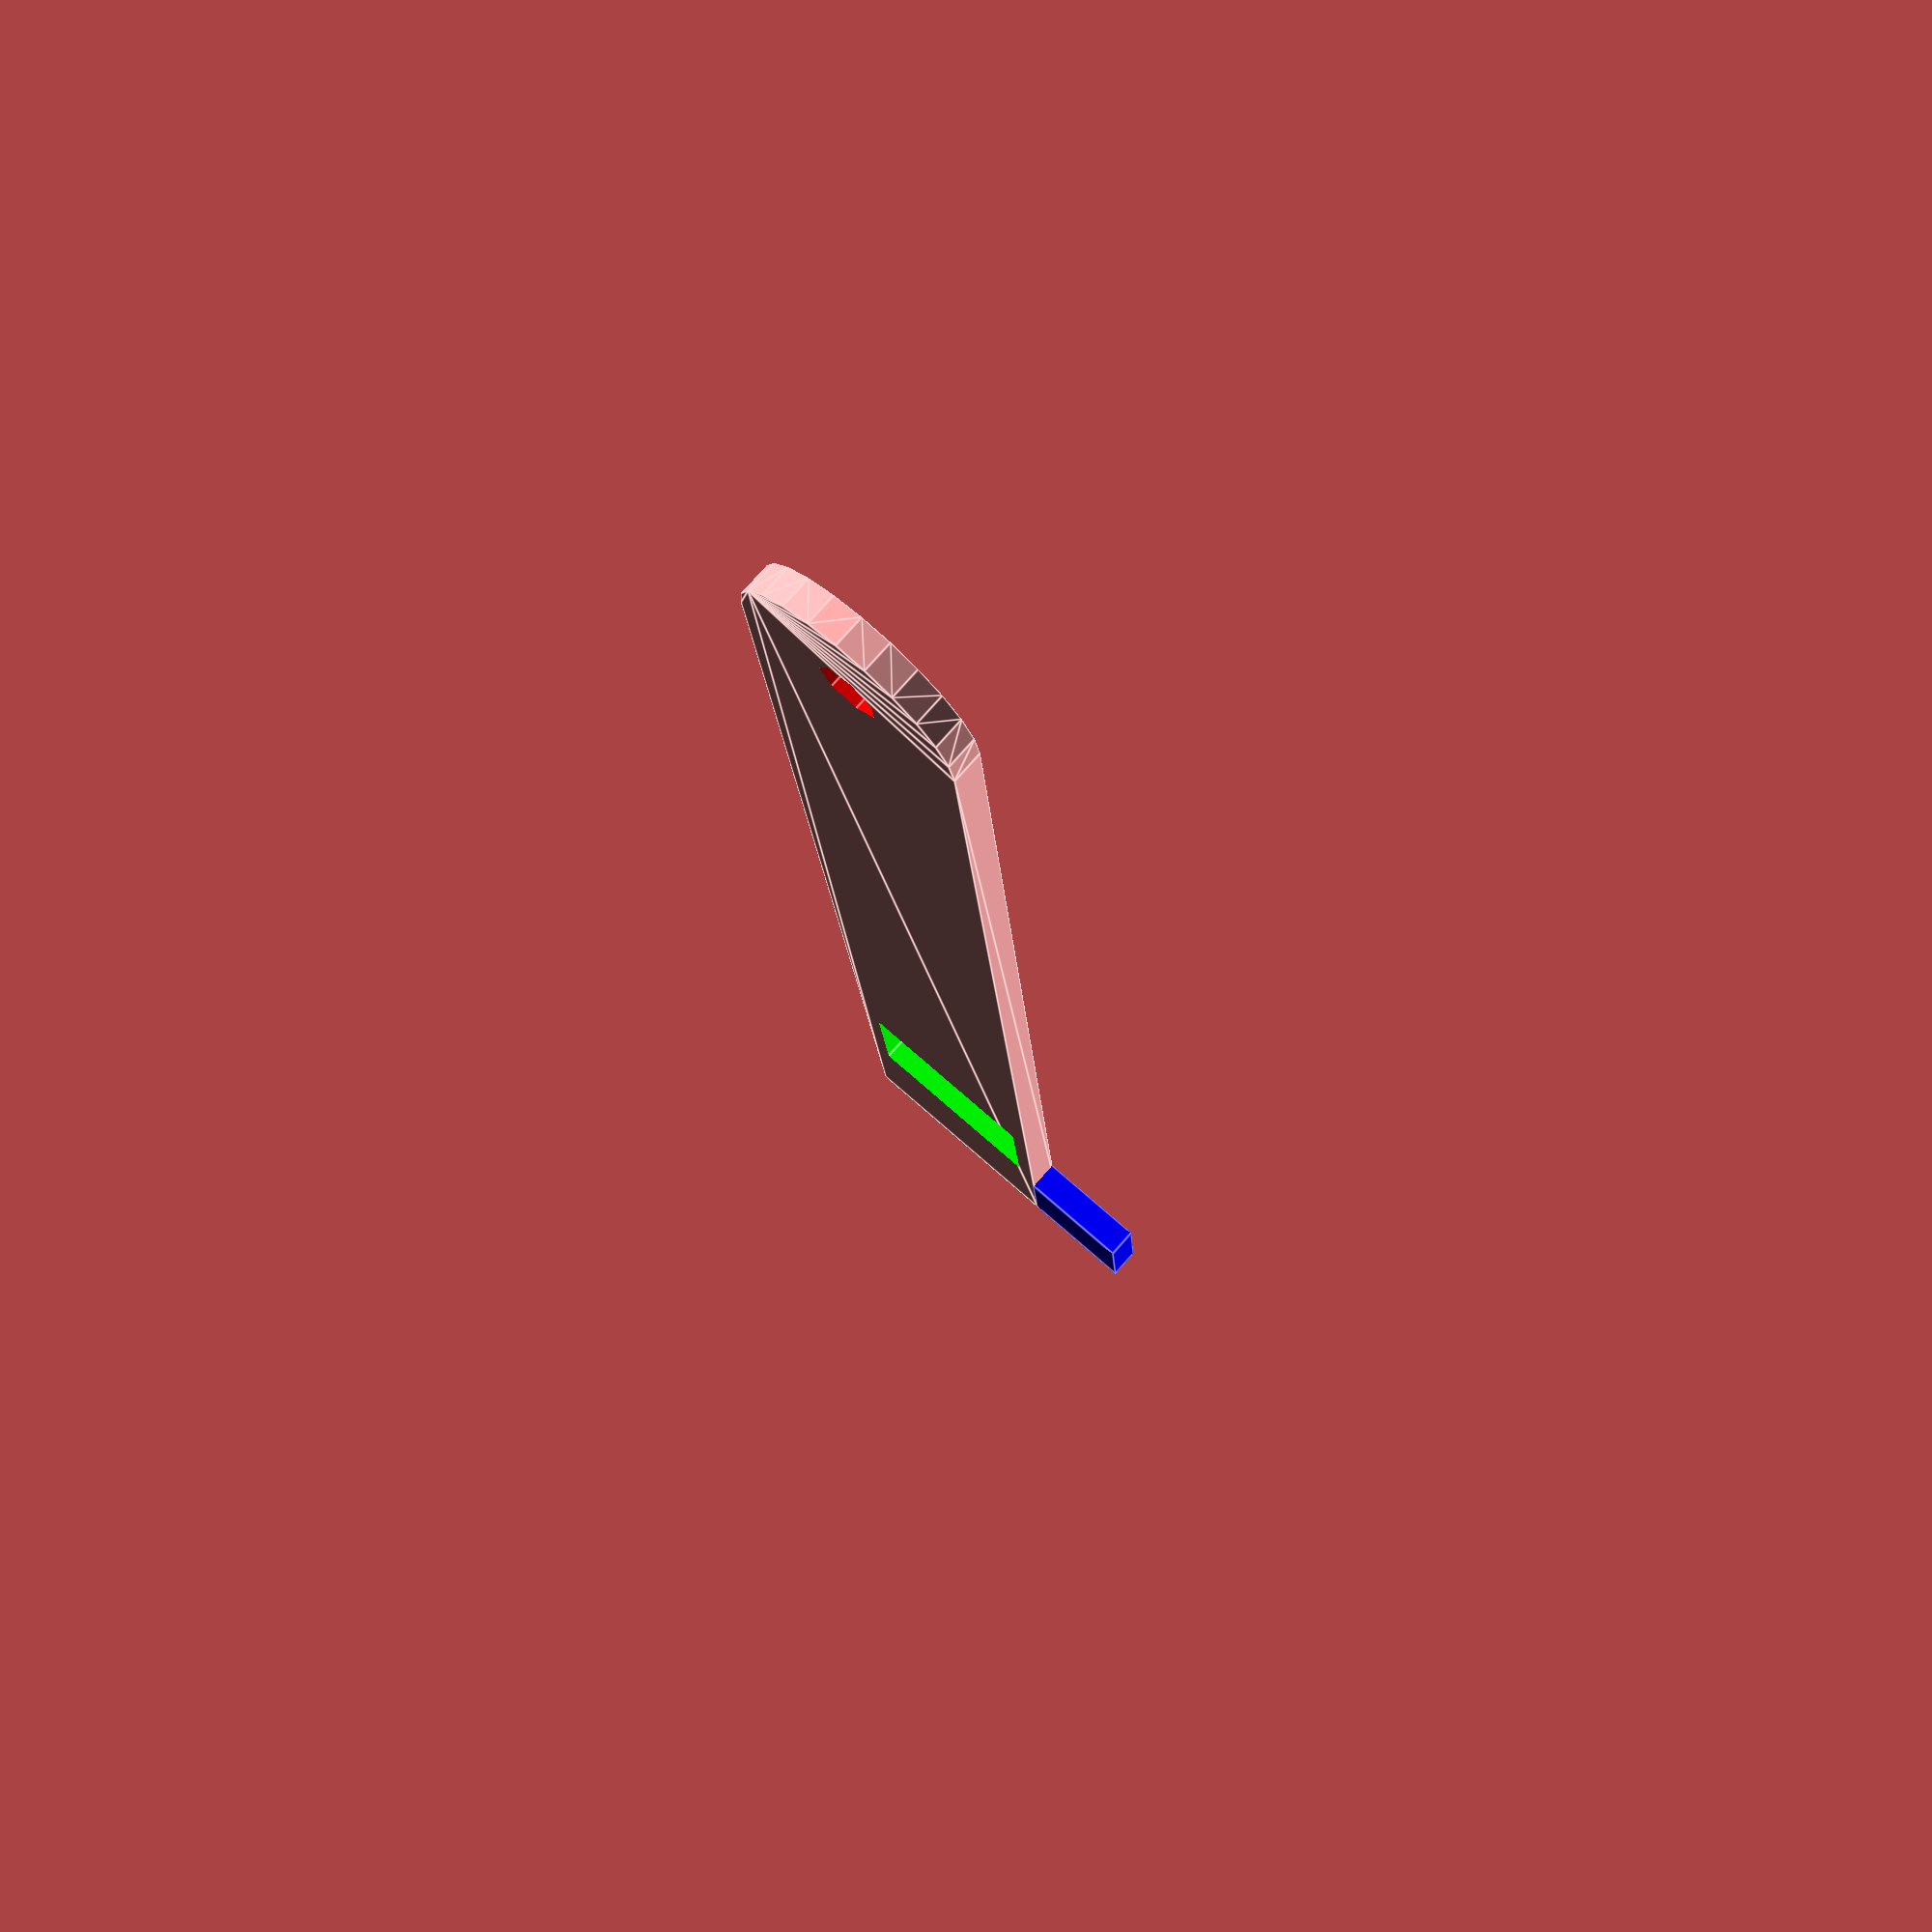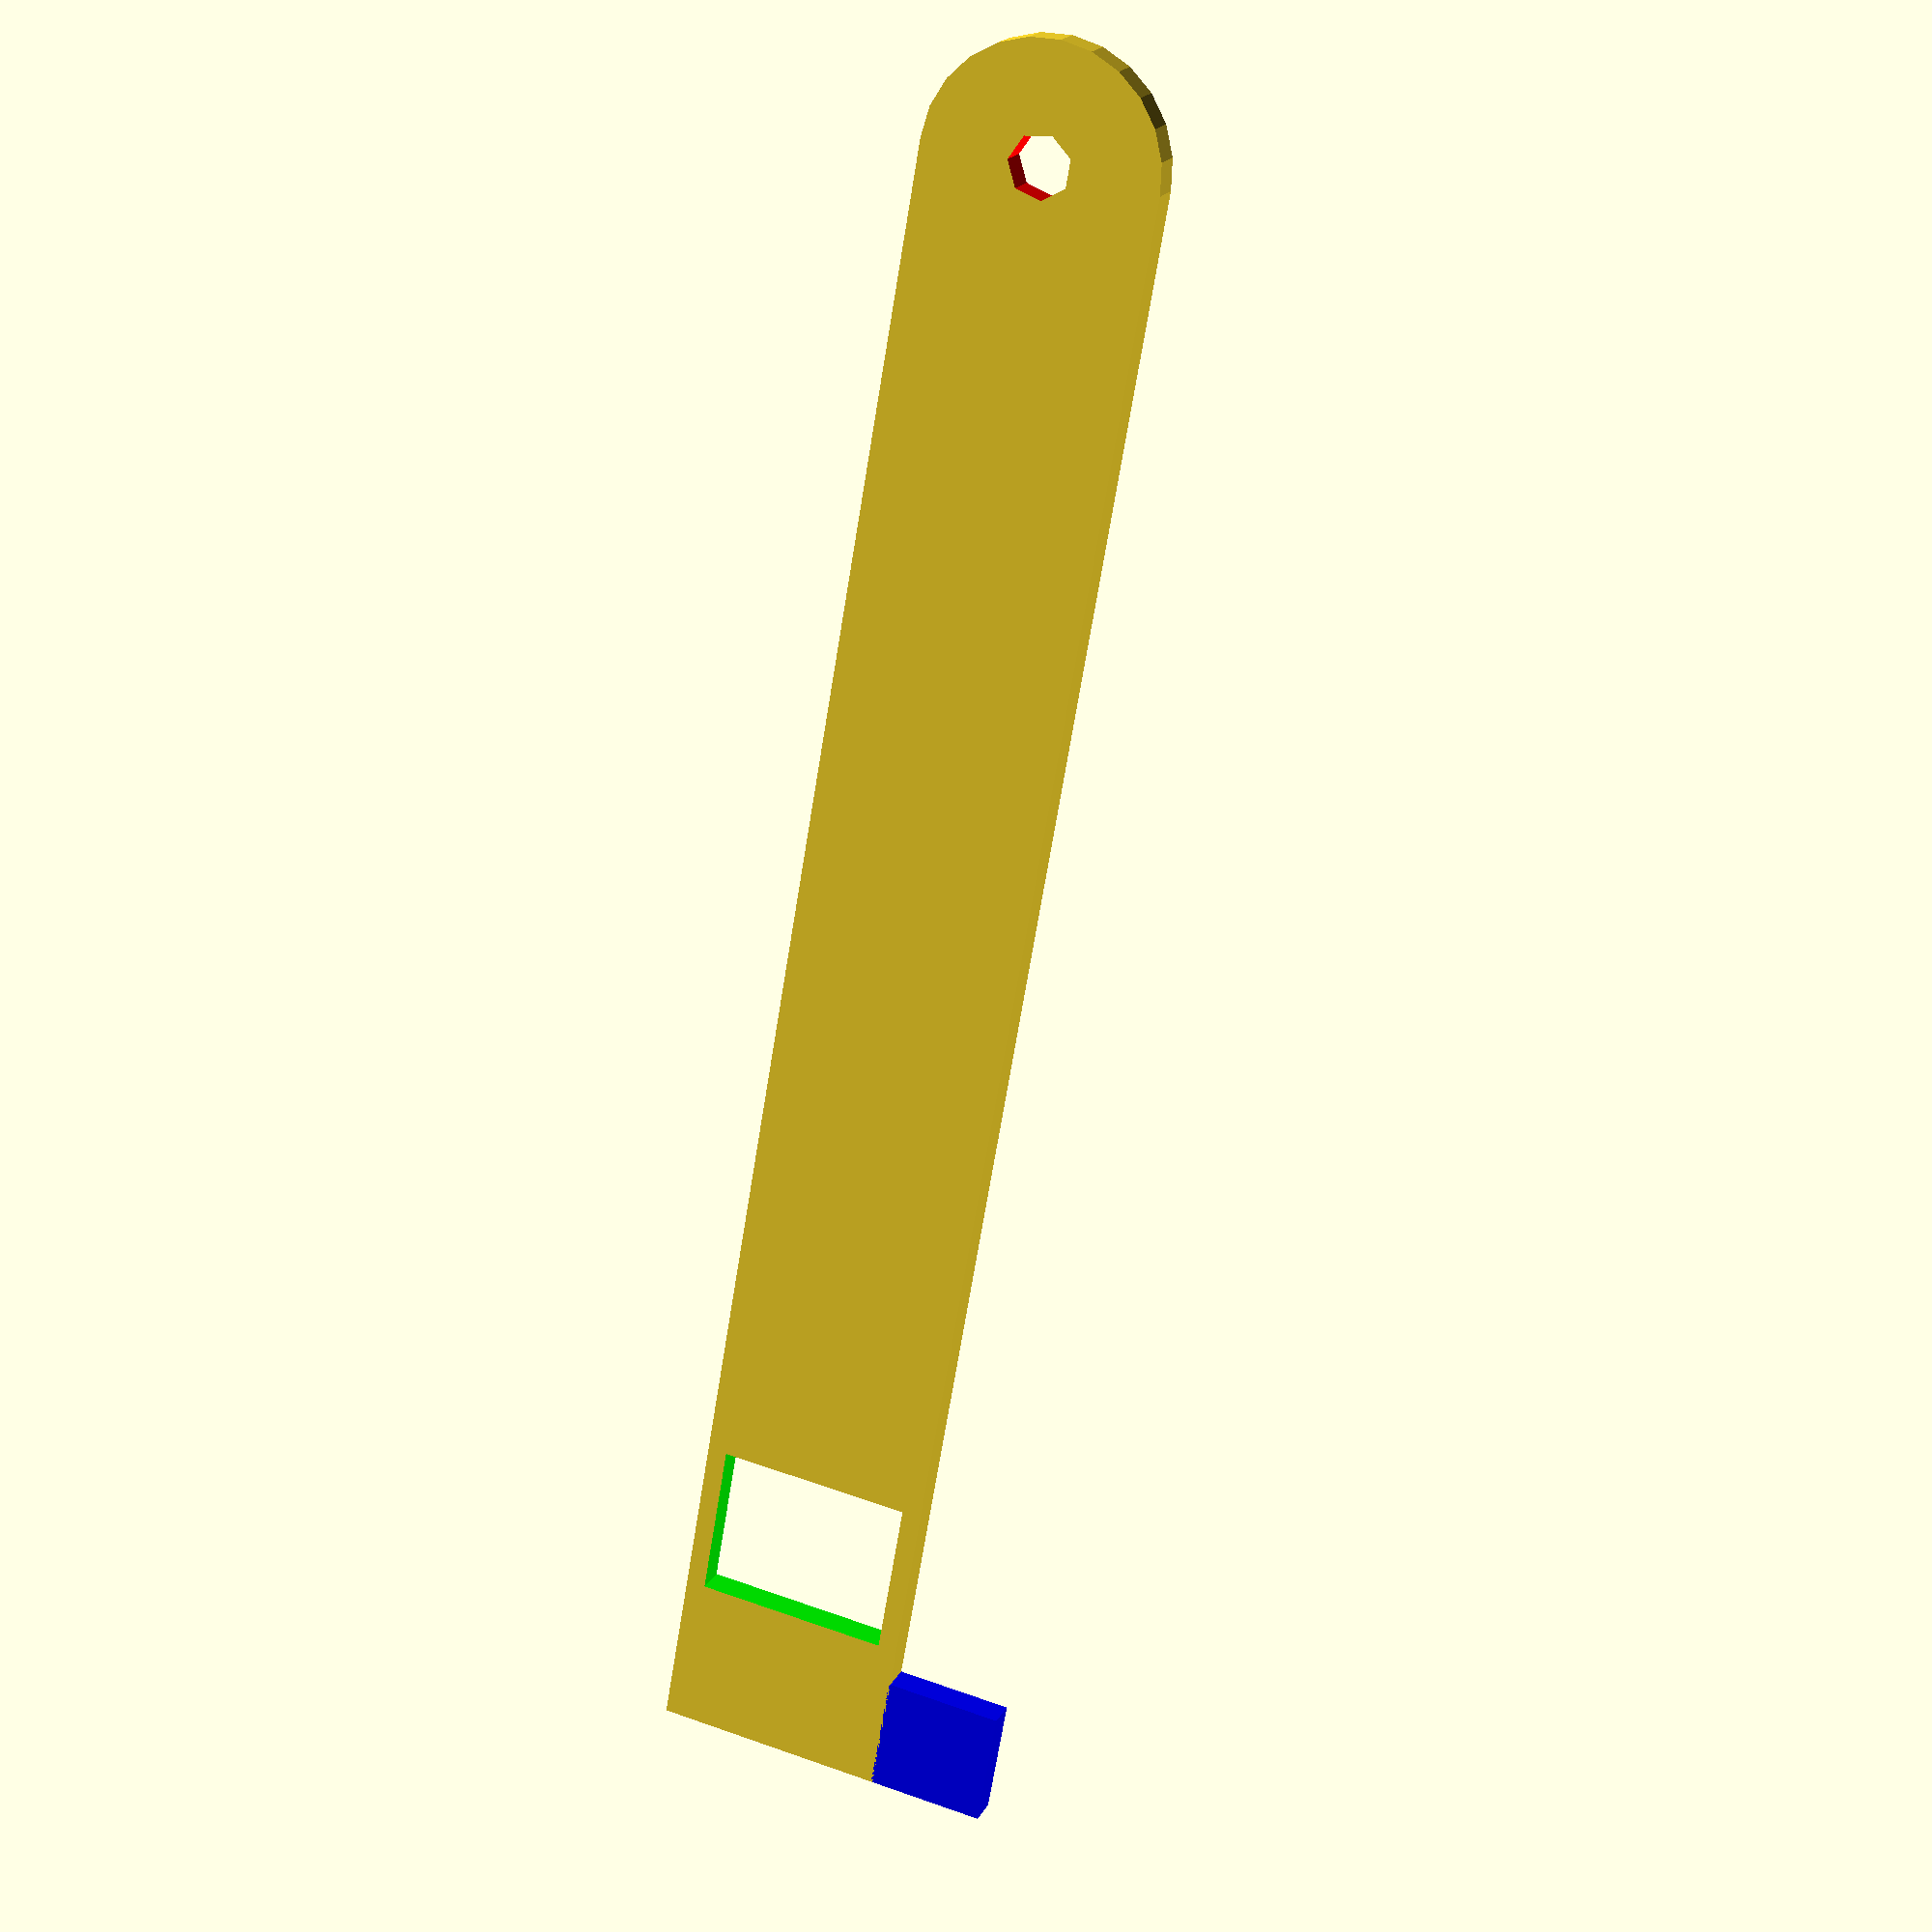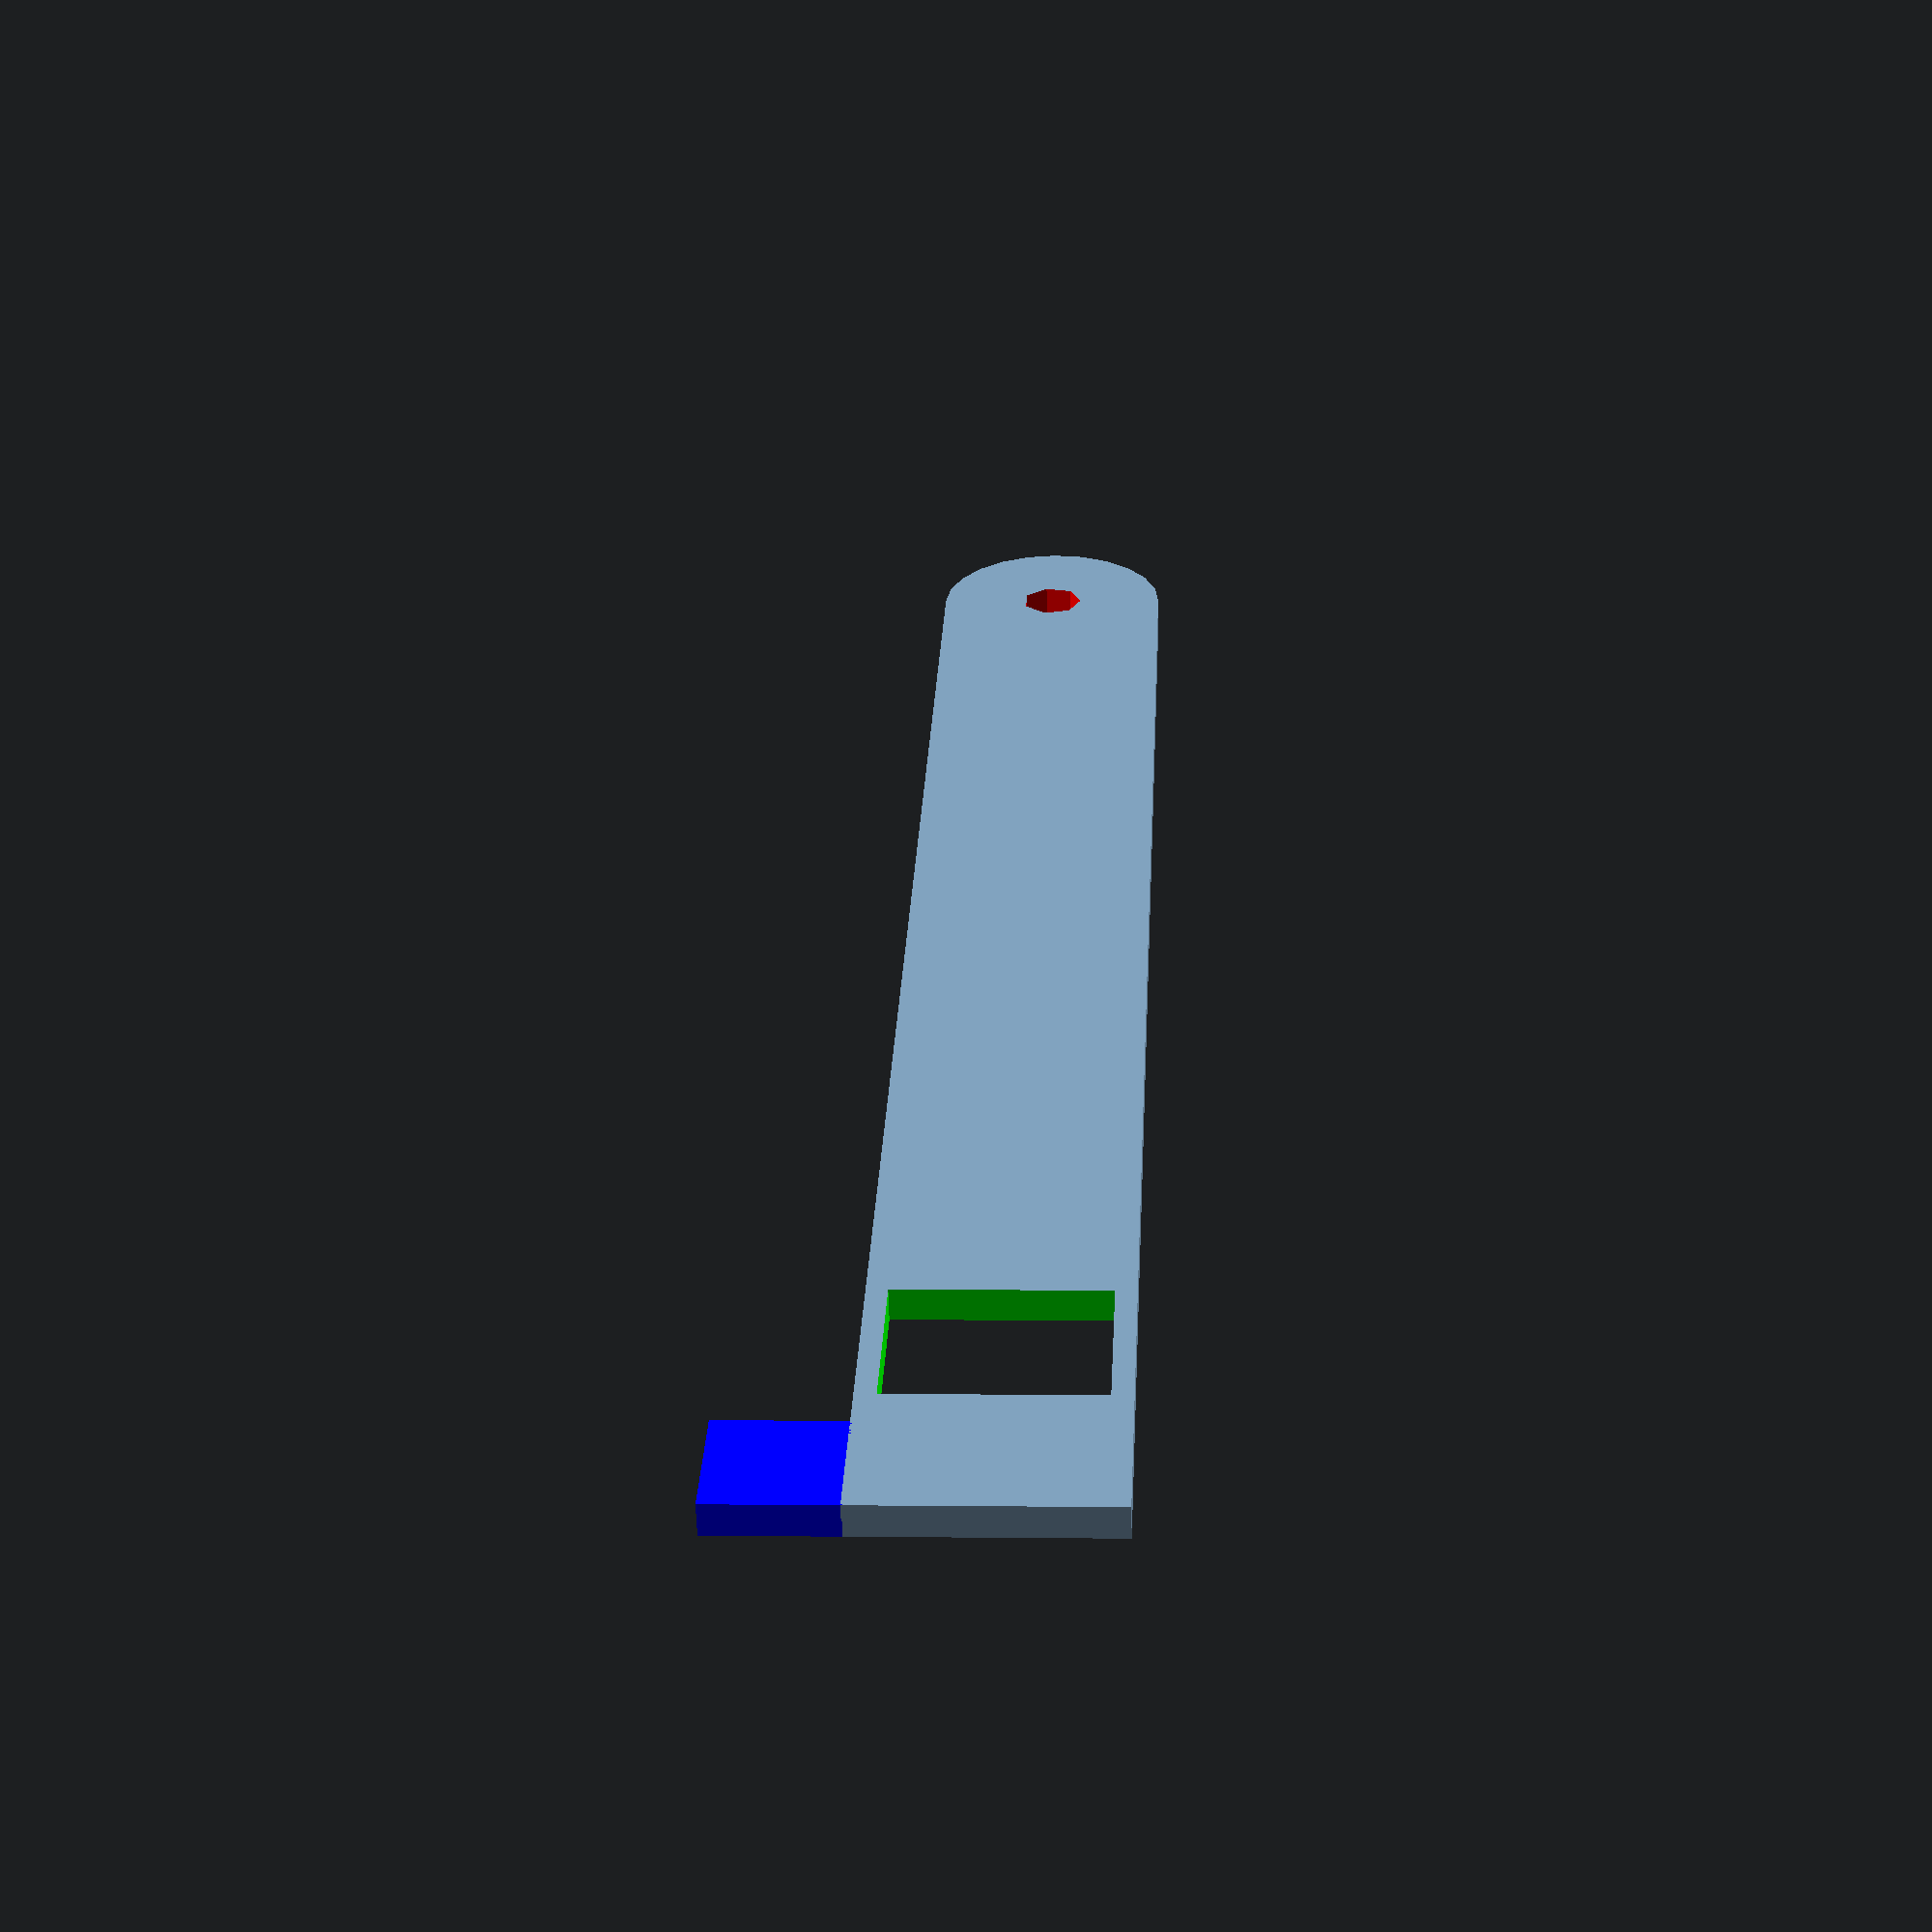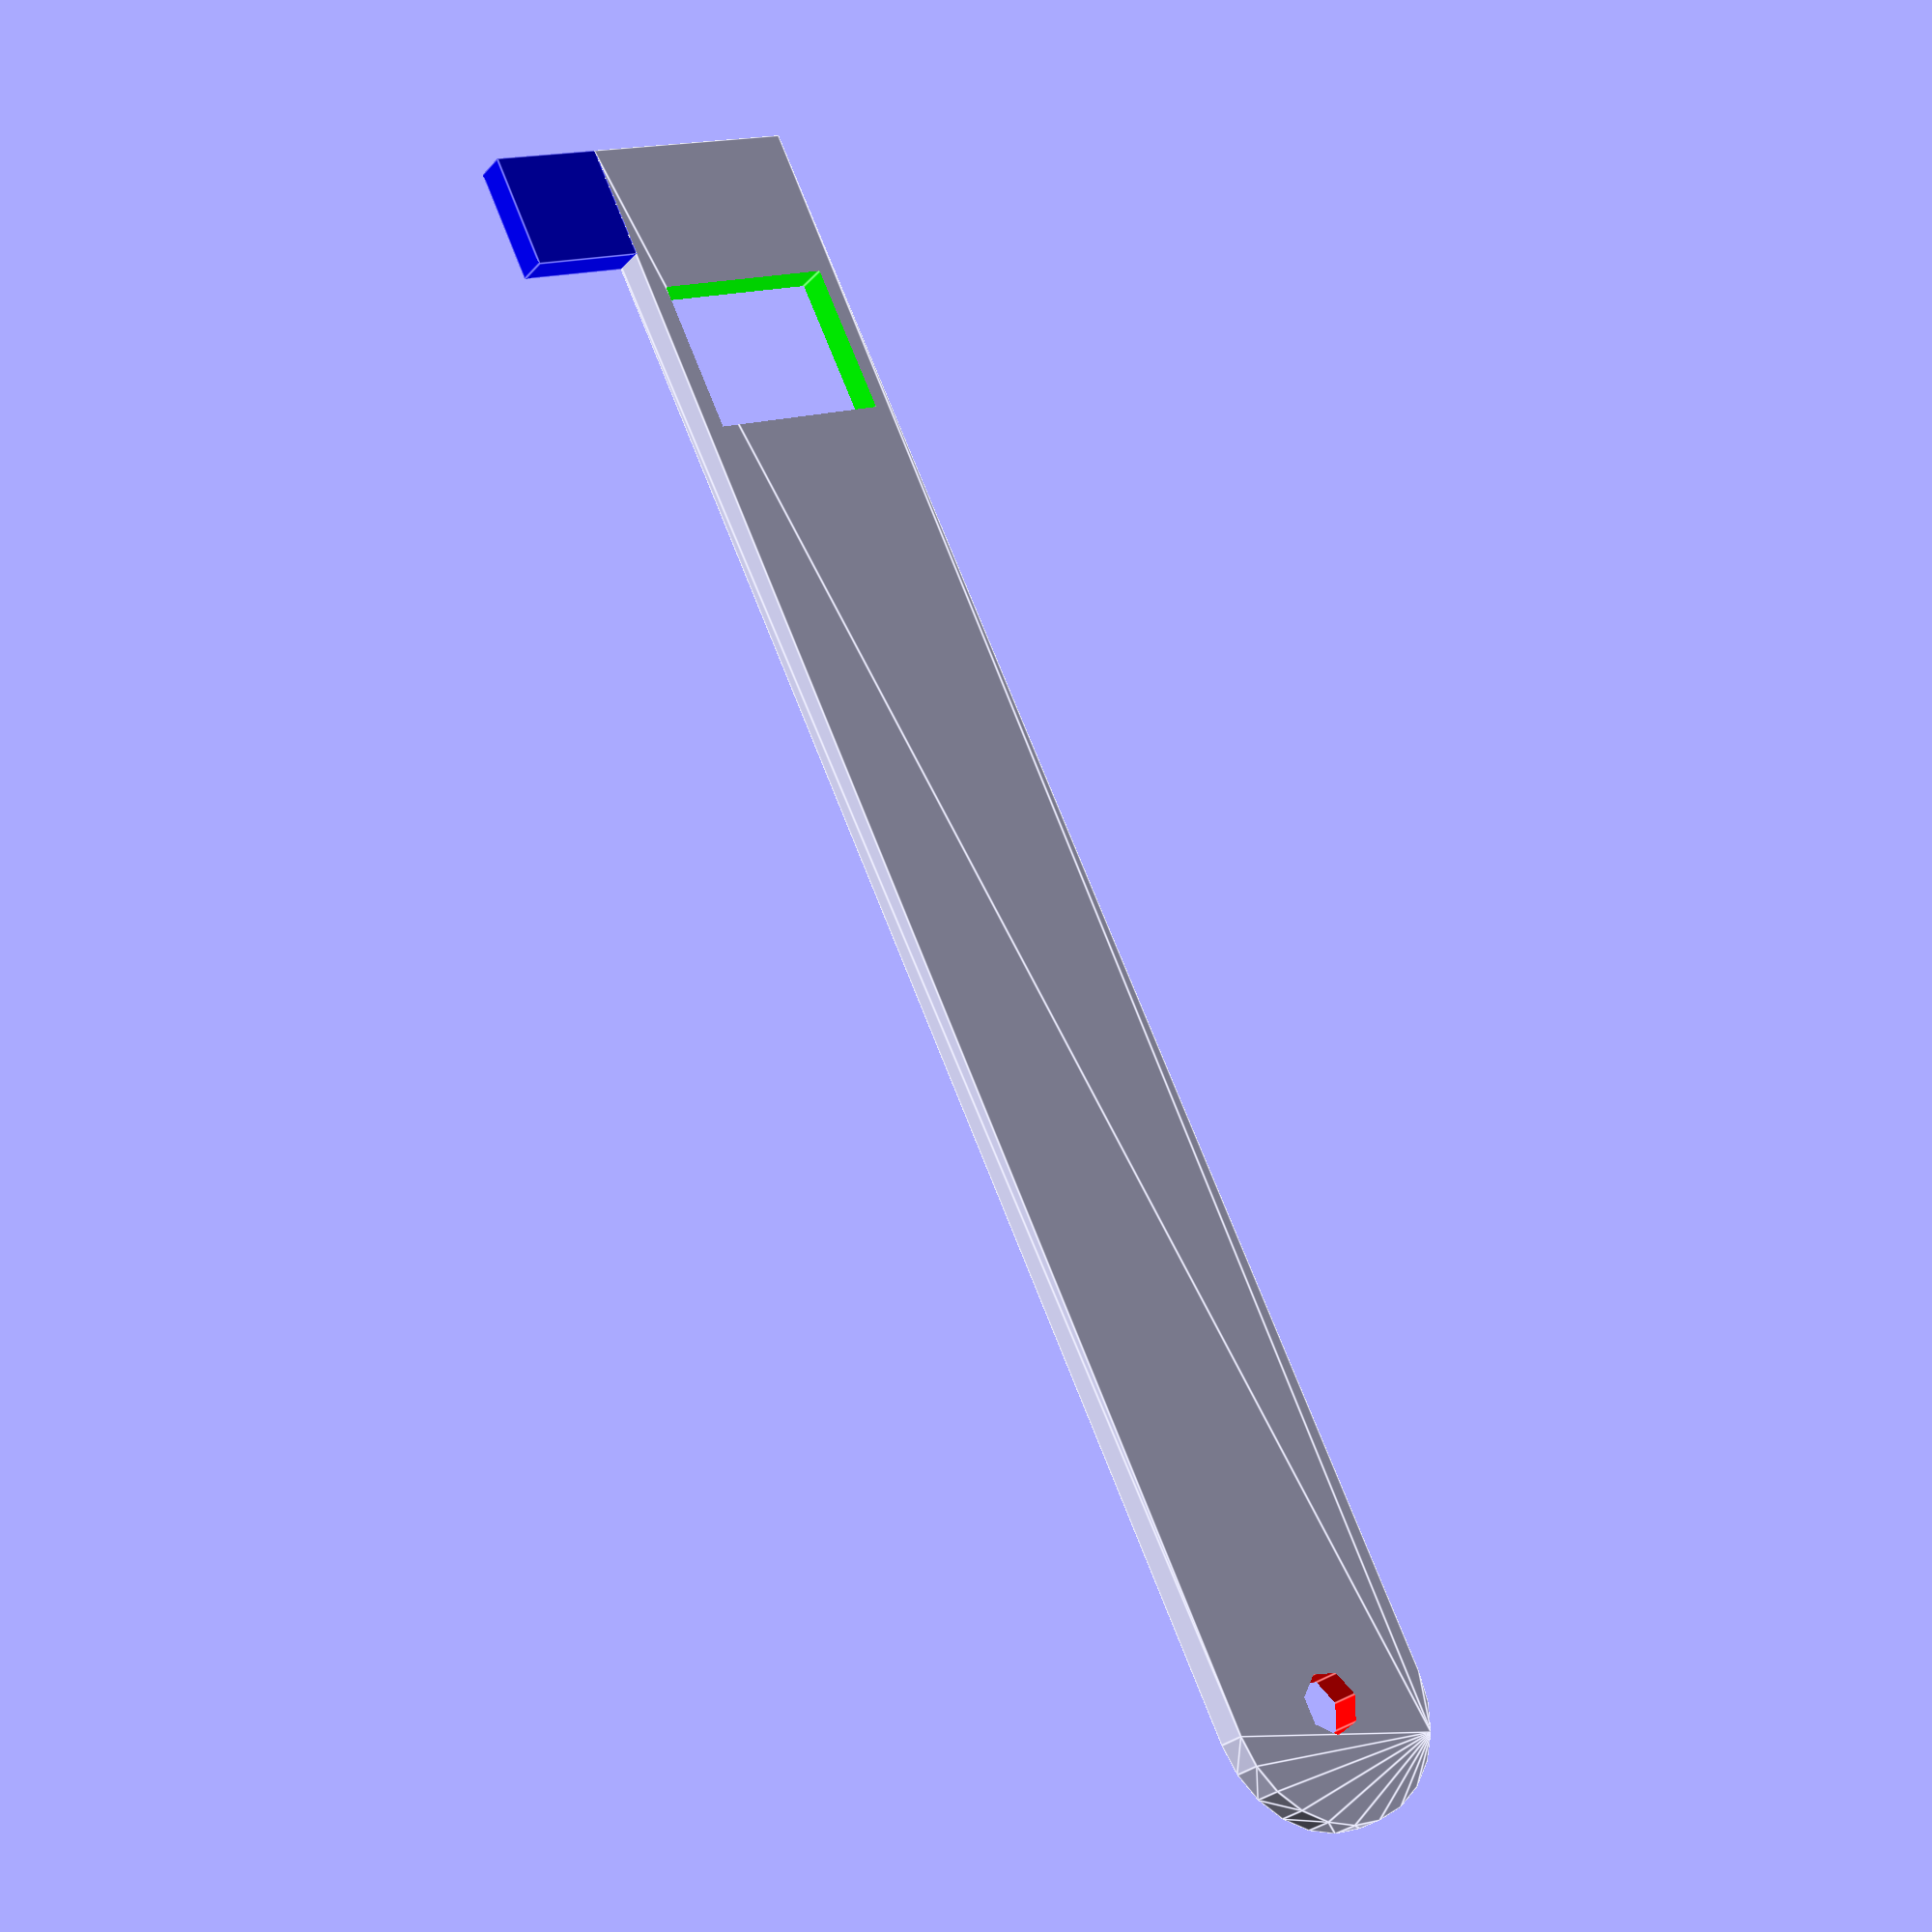
<openscad>
eps =0.1;



//slider_height = 10;
//rail_height=15;
//rail_width = 2;
//rail_length=100;
//synchole_rad = 2;




//window_length = 10;
//window_height=12.5;
//
//window_location = 0.8 * rail_length; // later set this in relation to the chamber location
//
//tailhook_length = 7.5;
//tailhook_height = 7.5; // how far above does the tailhook protrude?




module slider(rail_height=15,rail_width =2,rail_length=100, synchole_rad = 2, window_length = 10, window_height=12.5, window_location = 80, tailhook_length = 7.5, tailhook_height = 7.5){

        difference(){
        
        union(){
            hull()
            {cube([rail_width, rail_length, rail_height]);
            translate([0,-rail_height/2,rail_height/2])rotate([0,90,0]) cylinder(h=rail_width, r=rail_height/2);


            } // the base form of the slider

            color(c=[0,0,1]) translate([0,rail_length-tailhook_length,(rail_height-eps)]) cube([rail_width, tailhook_length, tailhook_height+eps]);

            
        }



            color(c=[1,0,0])translate([-rail_width/2,-rail_height/2,rail_height/2])rotate([0,90,0]) cylinder(h=rail_width*2, r=synchole_rad);//cutout hole for grip, or to put a skewer through to pull both out at once

            color(c=[0,1,0]) translate([-rail_width/2,window_location,(rail_height-window_height)/2]) cube([rail_width*2, window_length, window_height]);//cutout window for the flies to go through
        }
}

slider();



</openscad>
<views>
elev=108.2 azim=355.3 roll=228.3 proj=p view=edges
elev=314.6 azim=204.7 roll=292.7 proj=p view=wireframe
elev=179.5 azim=299.4 roll=86.9 proj=p view=solid
elev=344.7 azim=325.2 roll=49.4 proj=p view=edges
</views>
